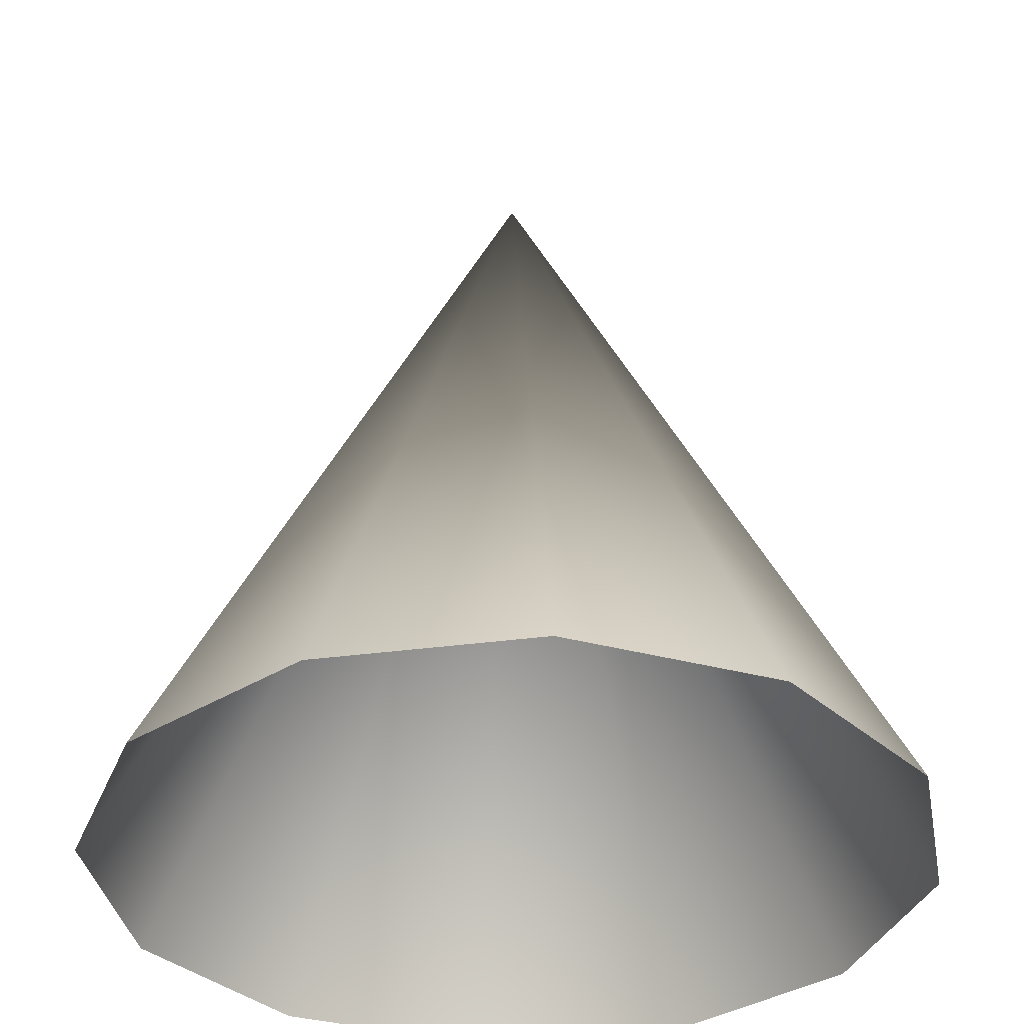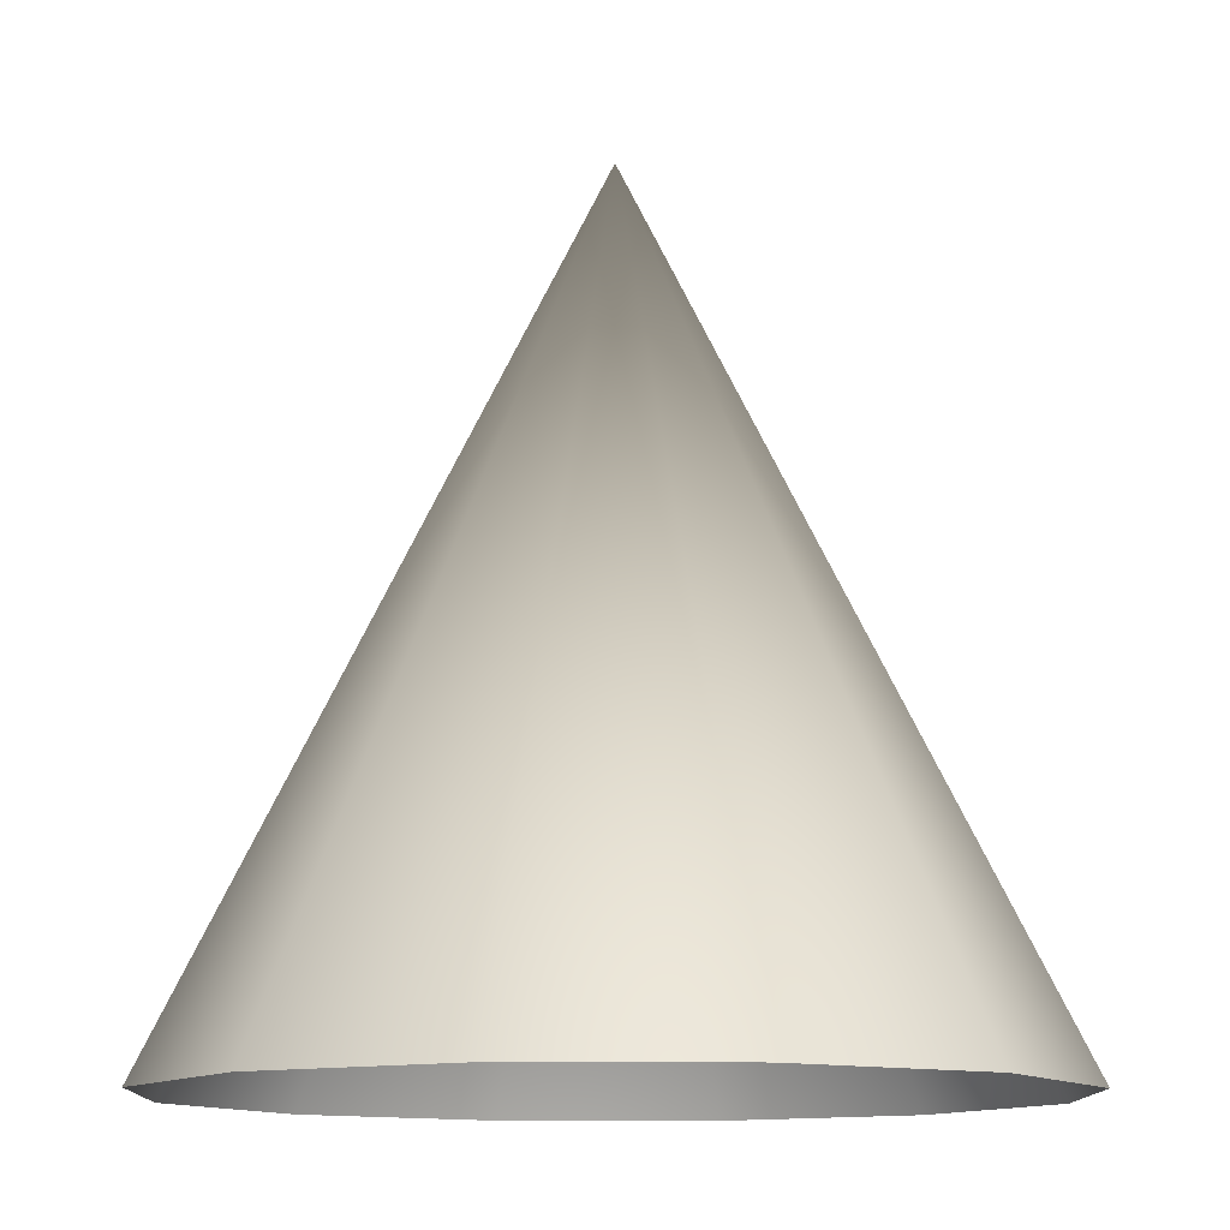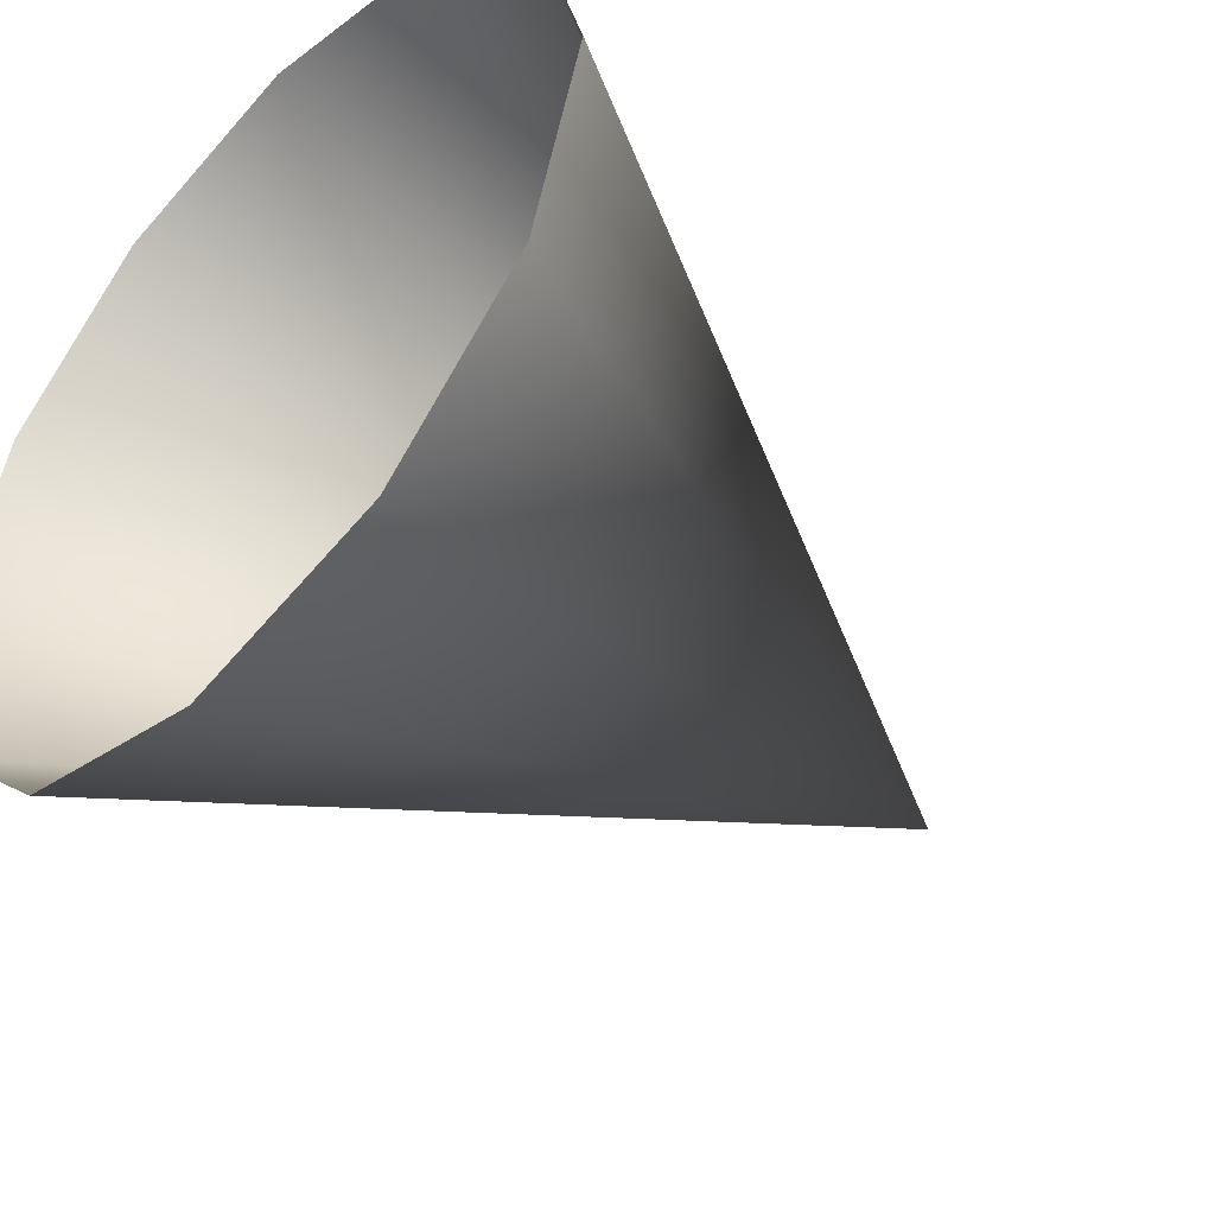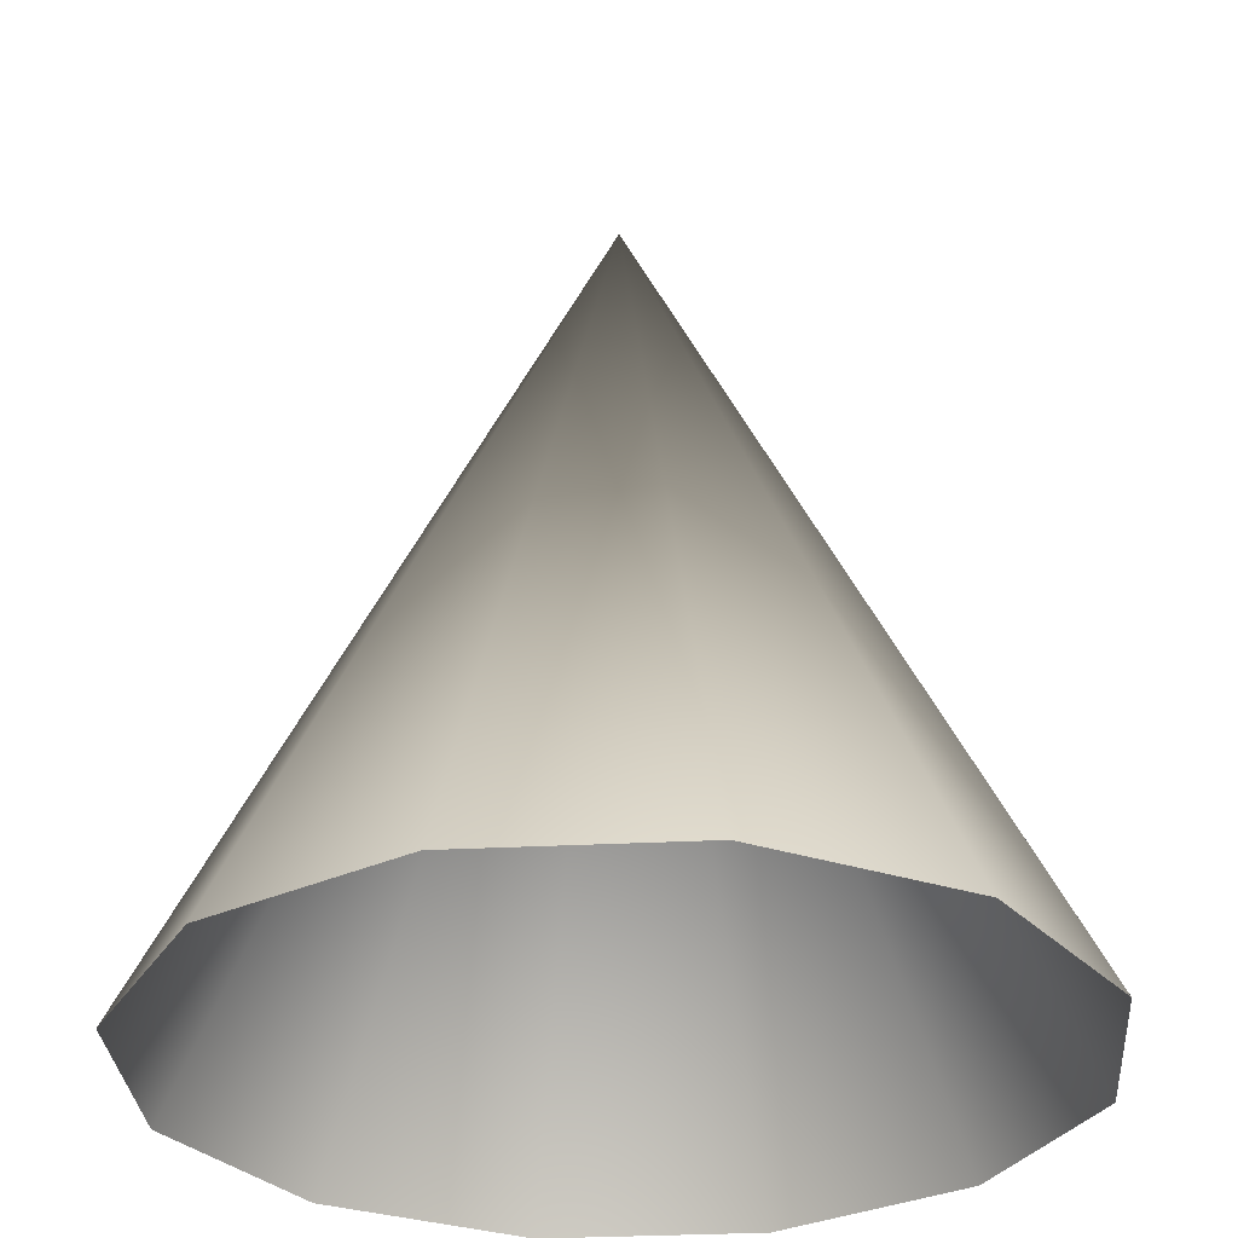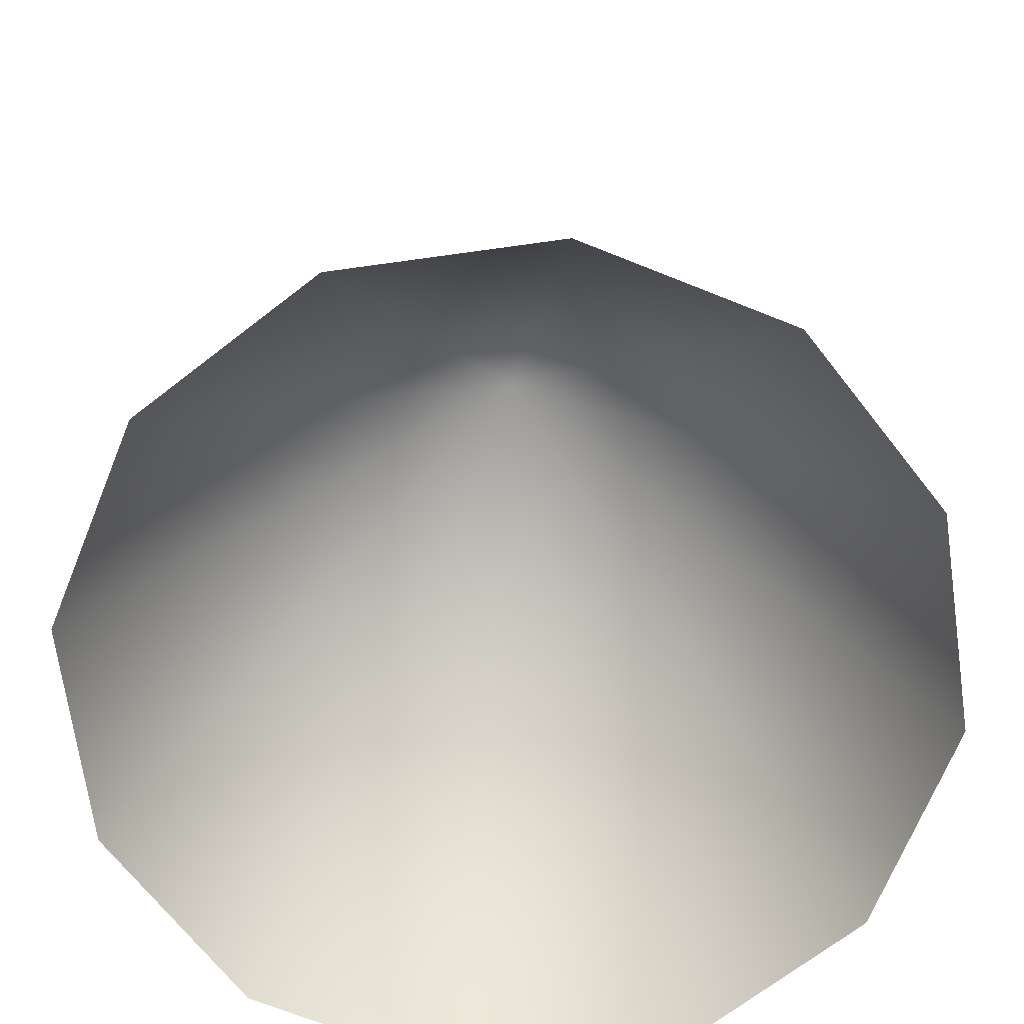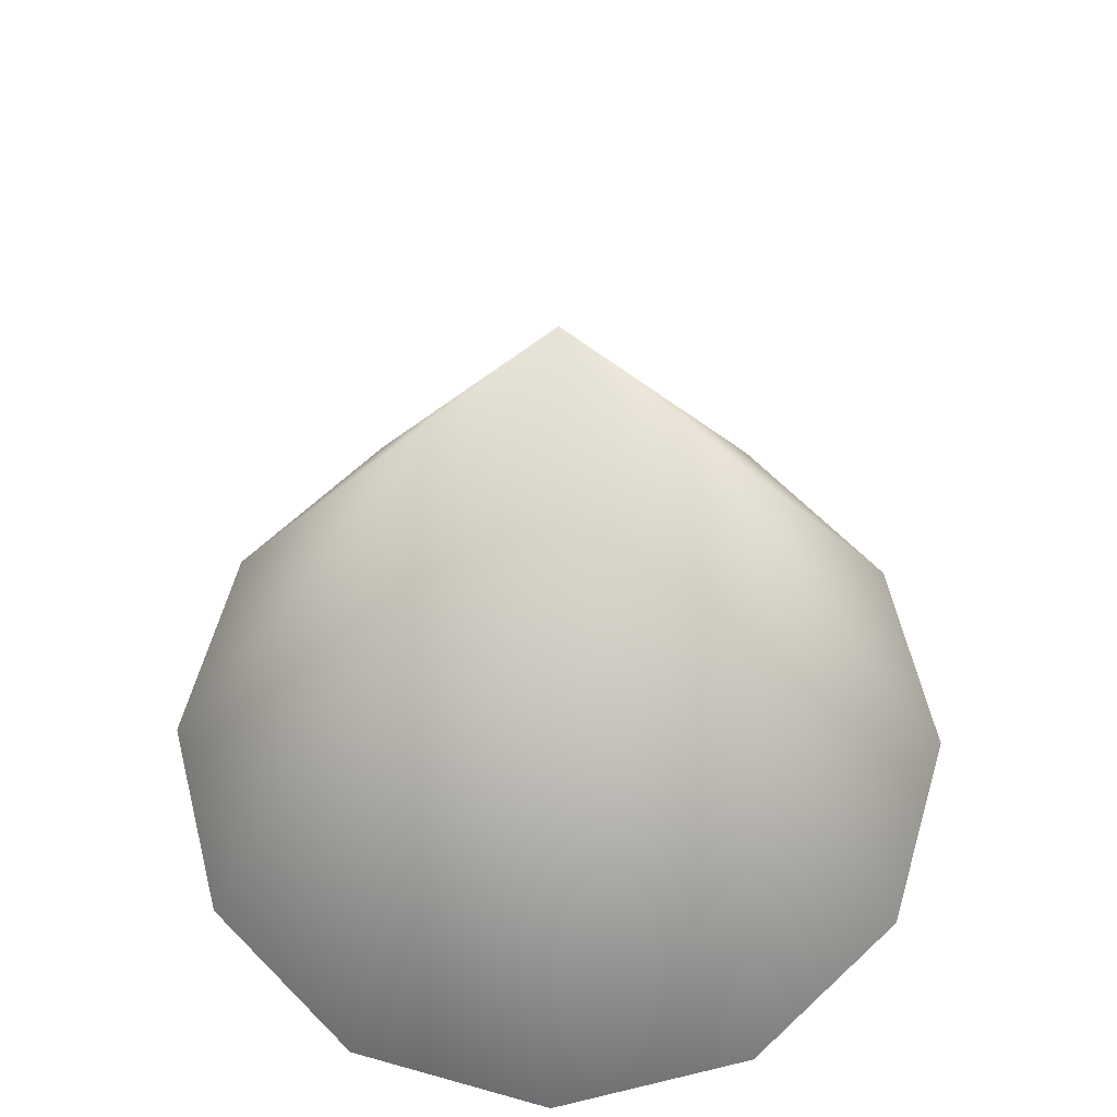
<metadata>
{"format":"obj","ext":"obj","renderer":"f3d","projection":"perspective","resolution":1024,"background":"white","views":[{"elev":-35.0,"azim":175.2,"up":"+Y"},{"elev":-12.0,"azim":-16.0,"up":"+Y"},{"elev":-47.5,"azim":46.8,"up":"+Z"},{"elev":-30.3,"azim":-40.7,"up":"+Y"},{"elev":-68.5,"azim":-157.0,"up":"+Y"},{"elev":62.2,"azim":-148.9,"up":"+Y"}]}
</metadata>
<code>
o VolumetricLight
g VolumetricLight
v -0.5 -0.5 0
v 0 0.5 0
v -0.433 -0.5 0.25
v -0.25 -0.5 0.433
v 0 -0.5 0.5
v 0.25 -0.5 0.433
v 0.433 -0.5 0.25
v 0.5 -0.5 -4.371e-08
v 0.433 -0.5 -0.25
v 0.25 -0.5 -0.433
v 0 -0.5 -0.5
v -0.25 -0.5 -0.433
v -0.433 -0.5 -0.25
f 3 2 1
f 4 2 3
f 5 2 4
f 6 2 5
f 7 2 6
f 8 2 7
f 9 2 8
f 10 2 9
f 11 2 10
f 12 2 11
f 13 2 12
f 1 2 13

</code>
